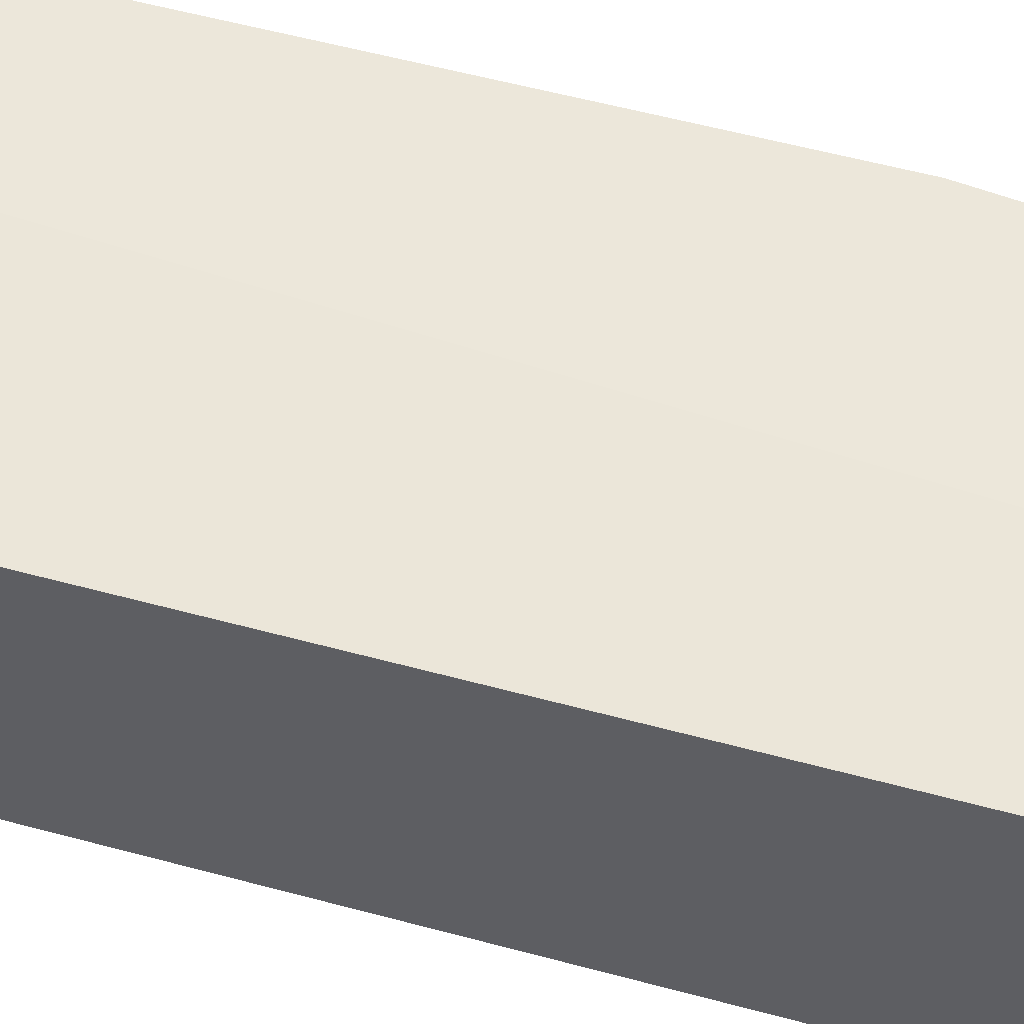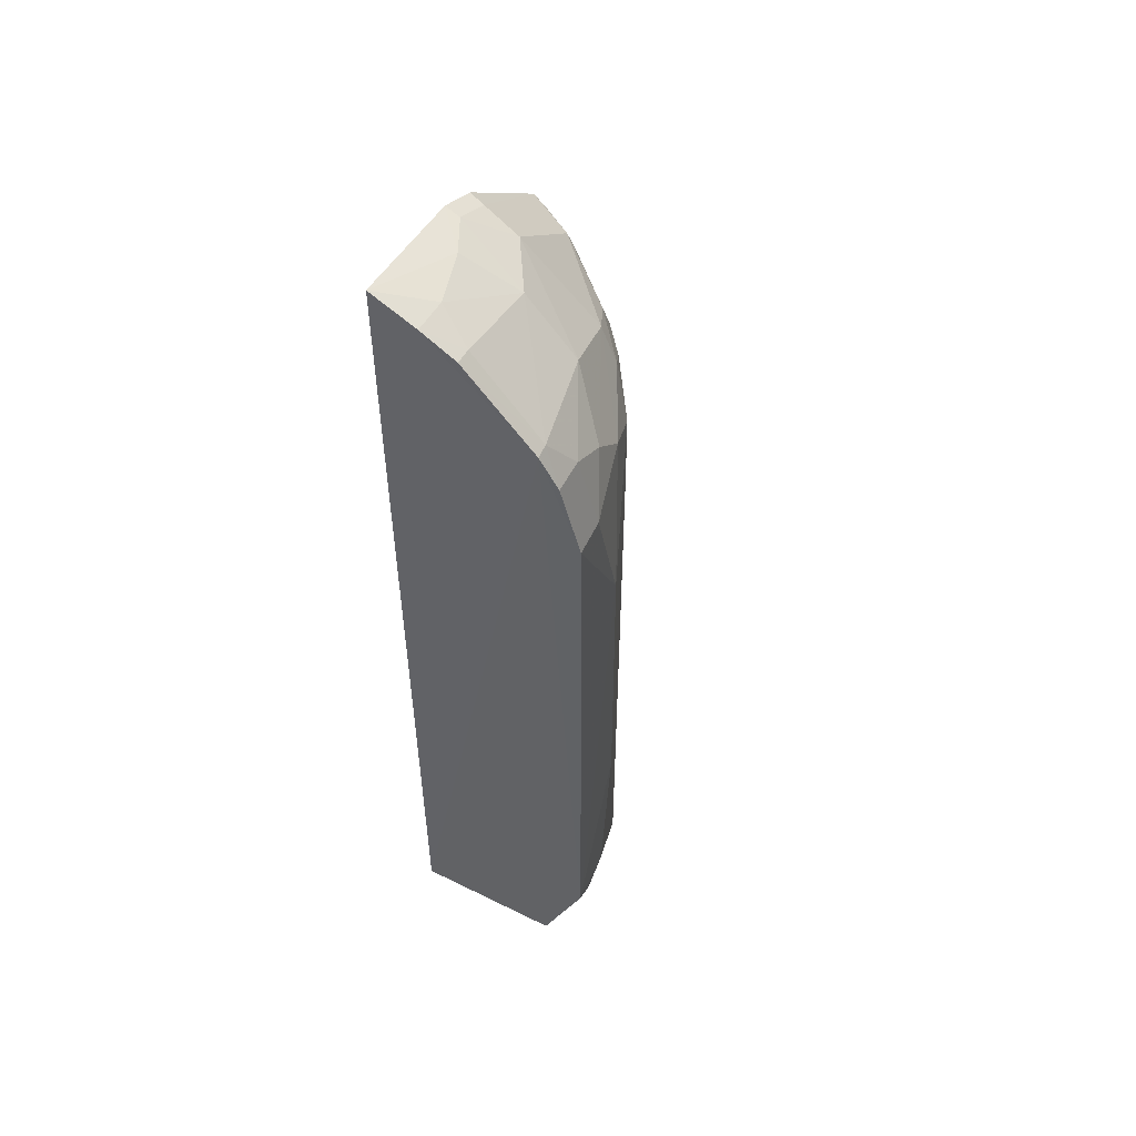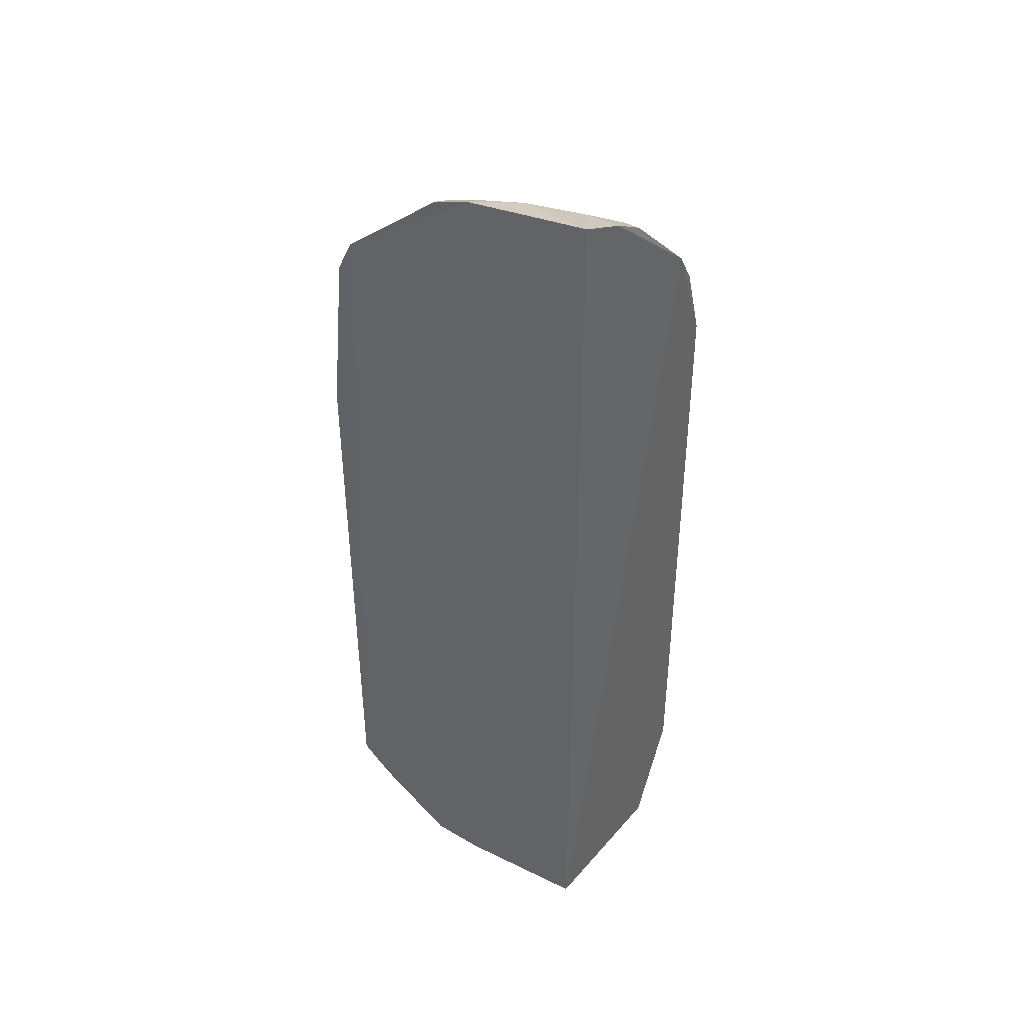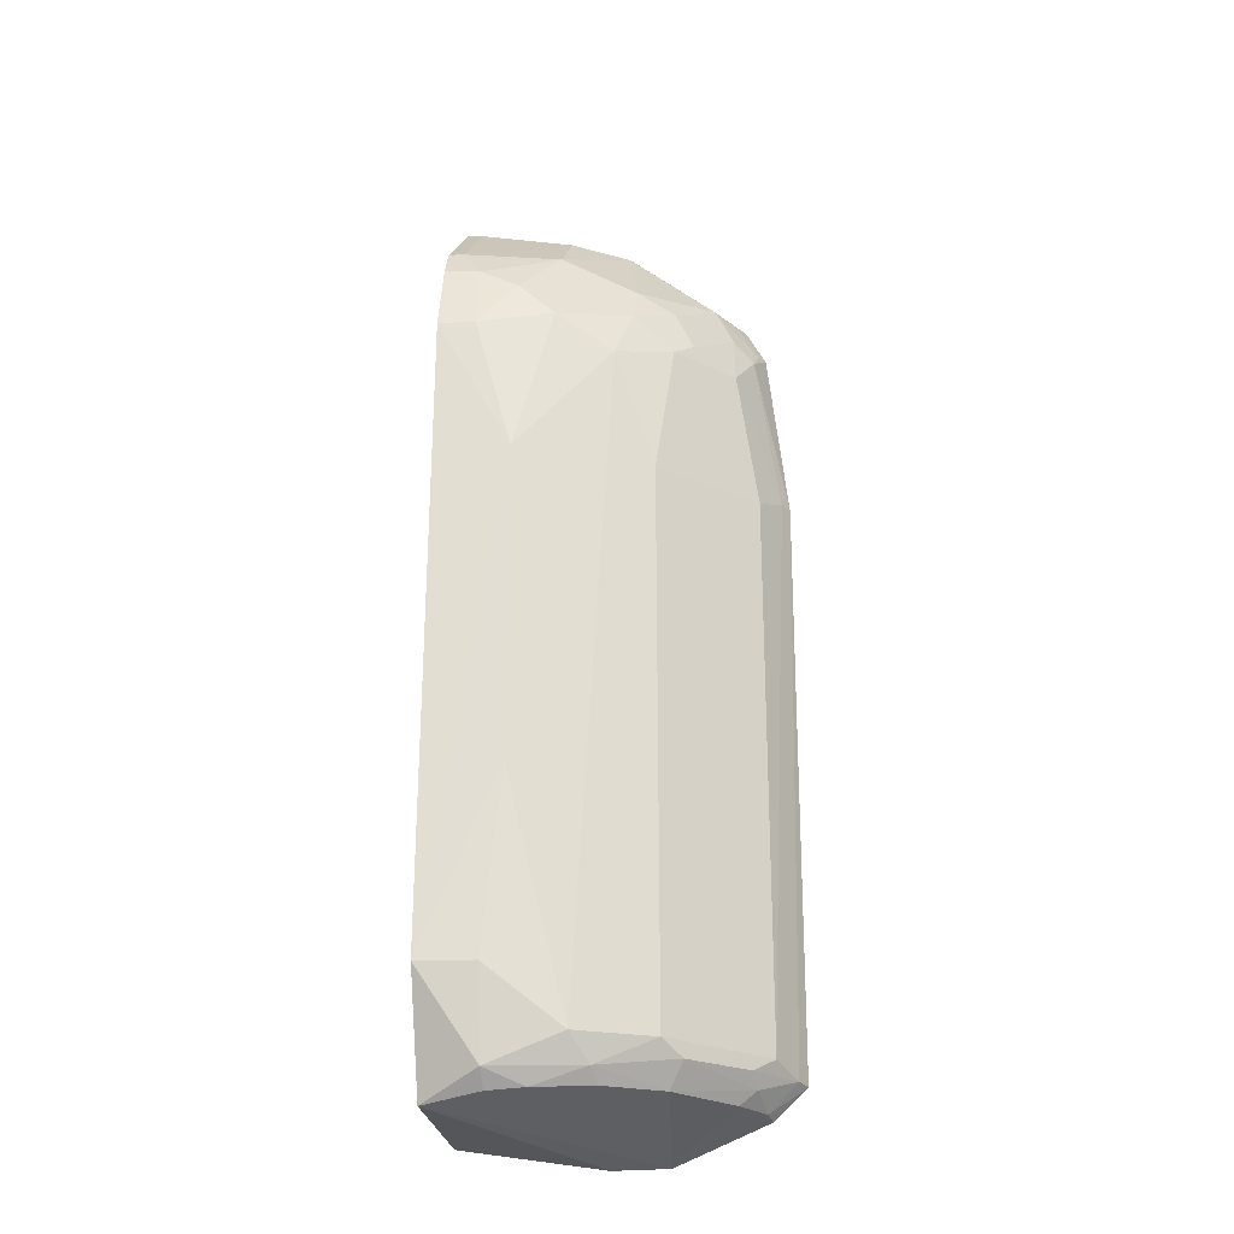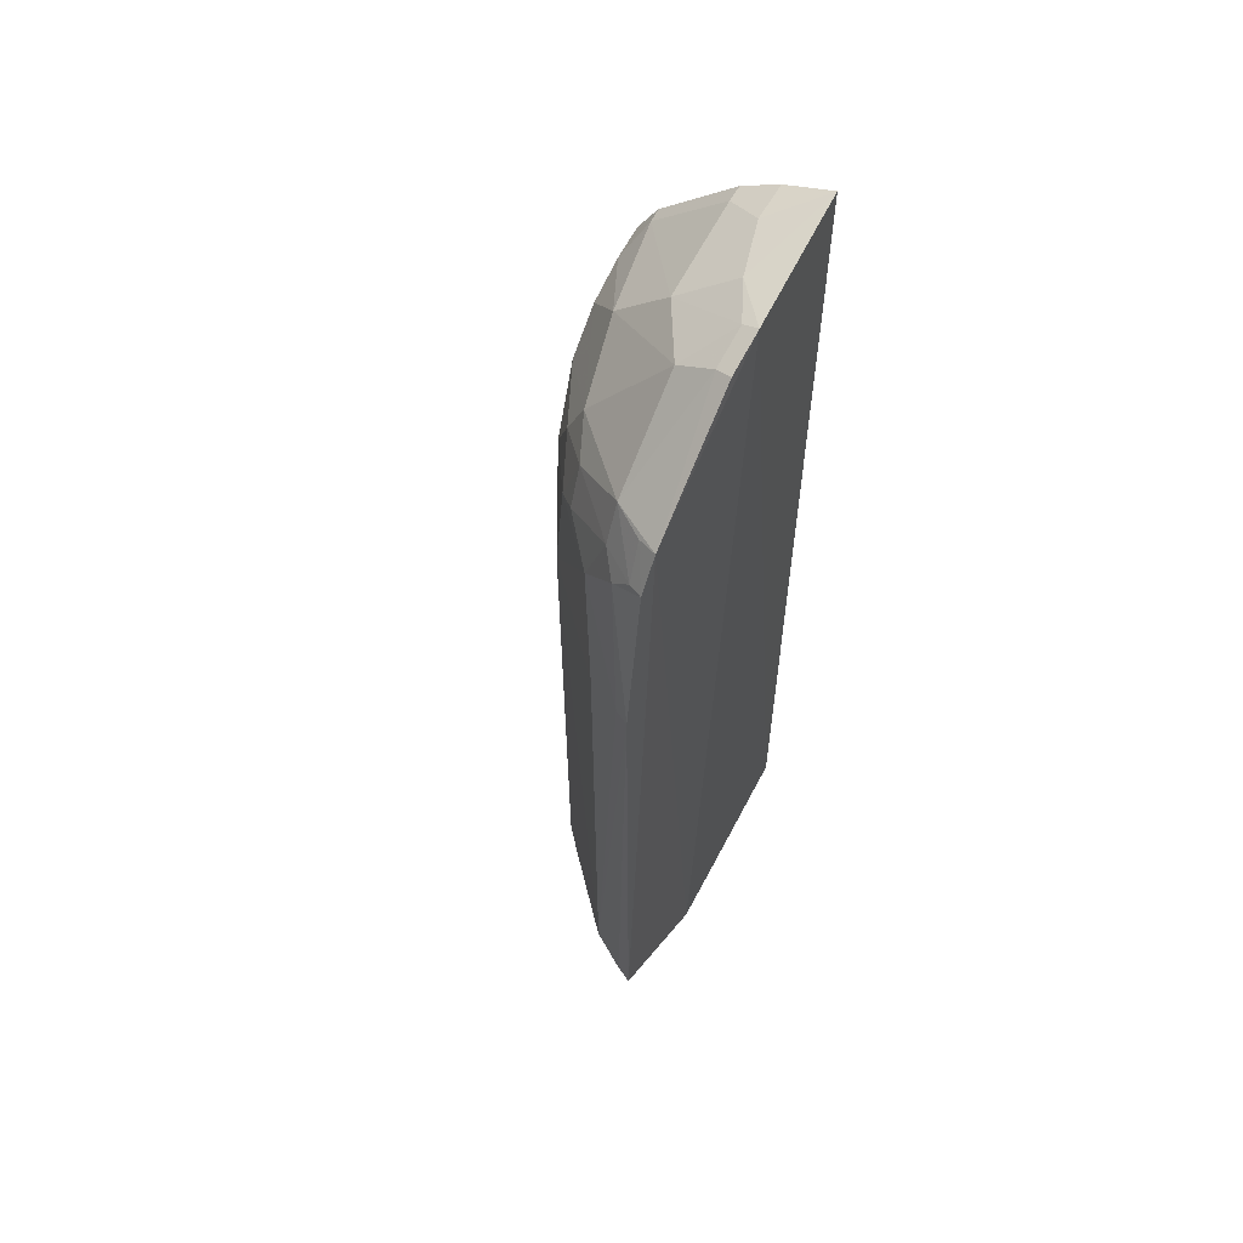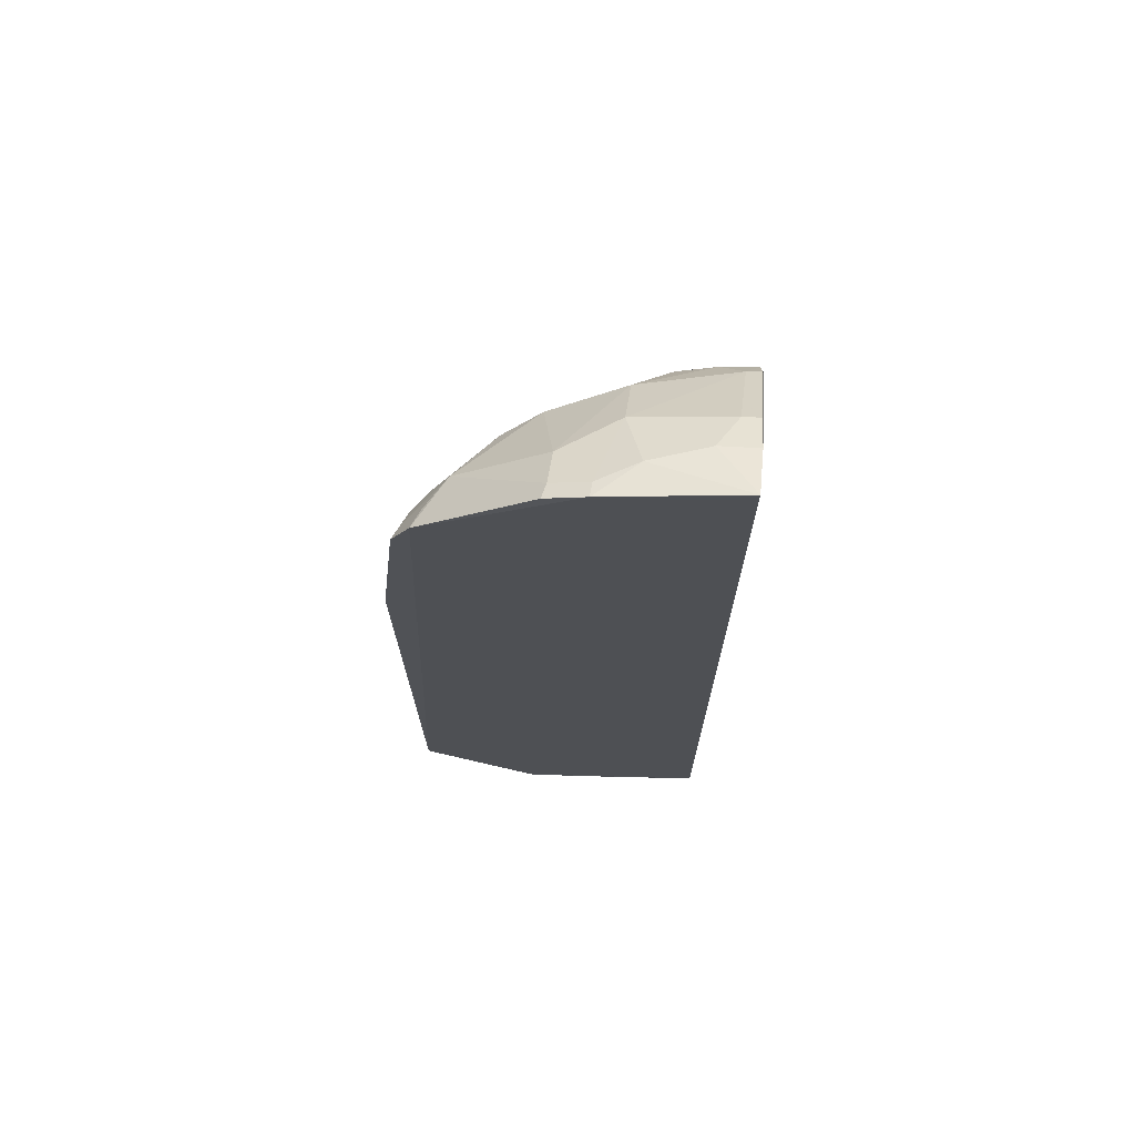
<metadata>
{"format":"obj","ext":"obj","renderer":"f3d","projection":"perspective","resolution":1024,"background":"white","views":[{"elev":52.4,"azim":-73.3,"up":"+Y"},{"elev":53.3,"azim":-60.9,"up":"+Z"},{"elev":42.4,"azim":-141.7,"up":"+Z"},{"elev":-24.9,"azim":8.0,"up":"+Z"},{"elev":59.3,"azim":121.2,"up":"+Z"},{"elev":71.0,"azim":-174.2,"up":"+Z"}]}
</metadata>
<code>
v 0.008961 -0.009672 0.07271
v 0.01942 -0.00965 0.06376
v 0.01282 -0.00954 0.0129
v 0.0007644 -0.01014 0.01414
v 0.0007872 -0.02232 0.06038
v 0.01825 -0.009586 0.066
v 0.0008357 -0.01013 0.07394
v 0.01331 -0.01839 0.01803
v 0.02045 -0.009578 0.01712
v 0.01204 -0.01838 0.0624
v 0.0007333 -0.01985 0.06685
v 0.0008097 -0.02251 0.02143
v 0.000808 -0.01972 0.01451
v 0.01686 -0.01302 0.01546
v 0.01898 -0.01288 0.05187
v 0.01654 -0.01271 0.06581
v 0.005376 -0.02213 0.05189
v 0.0007932 -0.01307 0.07267
v 0.005339 -0.02091 0.06355
v 0.009457 -0.00977 0.01283
v 0.004328 -0.02127 0.01613
v 0.01777 -0.01387 0.01715
v 0.01846 -0.009794 0.01521
v 0.01006 -0.01873 0.01551
v 0.02063 -0.009692 0.05289
v 0.01331 -0.01854 0.05179
v 0.01777 -0.01078 0.0657
v 0.01136 -0.009722 0.07172
v 0.0178 -0.01385 0.06023
v 0.007662 -0.01511 0.07016
v 0.006543 -0.0119 0.07246
v 0.0008007 -0.02102 0.06489
v 0.00763 -0.02083 0.06144
v 0.008786 -0.02077 0.01798
v 0.01791 -0.01289 0.01631
v 0.01894 -0.01279 0.01798
v 0.006568 -0.01993 0.01527
v 0.01352 -0.01654 0.01557
v 0.01903 -0.01053 0.06361
v 0.01116 -0.01068 0.07143
v 0.02018 -0.0106 0.05285
v 0.01436 -0.0162 0.06357
v 0.01436 -0.01727 0.0603
v 0.001907 -0.01523 0.07132
v 0.007569 -0.01839 0.06687
v 0.003104 -0.01302 0.07252
v 0.003001 -0.02089 0.06474
v 0.01103 -0.01965 0.05918
v 0.003069 -0.02214 0.06037
v 0.005423 -0.02219 0.03242
v 0.004309 -0.0222 0.02142
v 0.009822 -0.01963 0.01638
v 0.01826 -0.01082 0.01543
v 0.0144 -0.01724 0.01711
v 0.02001 -0.0106 0.01721
v 0.004349 -0.02025 0.01507
v 0.01764 -0.01268 0.06356
v 0.01881 -0.01167 0.06248
v 0.01109 -0.01287 0.0702
v 0.008915 -0.01061 0.07236
v 0.01545 -0.01609 0.06127
v 0.0008677 -0.01525 0.07138
v 0.01209 -0.01733 0.06471
v 0.001643 -0.01976 0.06688
f 1 3 4
f 6 3 1
f 7 1 4
f 9 6 2
f 9 3 6
f 12 11 4
f 12 5 11
f 13 12 4
f 17 5 12
f 18 7 4
f 18 4 11
f 20 13 4
f 20 4 3
f 20 3 13
f 21 12 13
f 23 14 3
f 23 3 9
f 25 9 2
f 27 2 6
f 27 6 16
f 28 6 1
f 29 26 15
f 31 1 7
f 32 11 5
f 34 8 26
f 36 26 8
f 36 15 26
f 37 3 24
f 38 24 3
f 38 3 14
f 38 14 35
f 39 27 16
f 39 2 27
f 40 16 6
f 40 6 28
f 41 29 15
f 41 36 25
f 41 15 36
f 43 26 29
f 43 42 10
f 46 31 7
f 46 7 18
f 46 18 44
f 46 44 30
f 46 30 31
f 47 19 45
f 47 32 5
f 48 10 33
f 48 43 10
f 48 26 43
f 48 33 17
f 48 34 26
f 49 33 19
f 49 5 17
f 49 17 33
f 49 47 5
f 49 19 47
f 50 17 12
f 50 48 17
f 50 34 48
f 51 12 21
f 51 21 34
f 51 50 12
f 51 34 50
f 52 8 34
f 52 24 38
f 52 37 24
f 52 34 21
f 52 21 37
f 53 23 9
f 53 35 14
f 53 14 23
f 54 36 8
f 54 22 36
f 54 52 38
f 54 8 52
f 54 38 35
f 54 35 22
f 55 9 25
f 55 25 36
f 55 53 9
f 55 35 53
f 55 36 22
f 55 22 35
f 56 13 3
f 56 3 37
f 56 37 21
f 56 21 13
f 57 39 16
f 57 16 42
f 58 25 2
f 58 2 39
f 58 41 25
f 58 29 41
f 58 57 29
f 58 39 57
f 59 16 40
f 59 30 45
f 60 1 31
f 60 59 40
f 60 31 30
f 60 30 59
f 60 40 28
f 60 28 1
f 61 43 29
f 61 42 43
f 61 57 42
f 61 29 57
f 62 44 18
f 62 18 11
f 63 10 42
f 63 42 16
f 63 59 45
f 63 16 59
f 63 33 10
f 63 45 19
f 63 19 33
f 64 47 45
f 64 11 32
f 64 32 47
f 64 62 11
f 64 44 62
f 64 45 30
f 64 30 44

</code>
